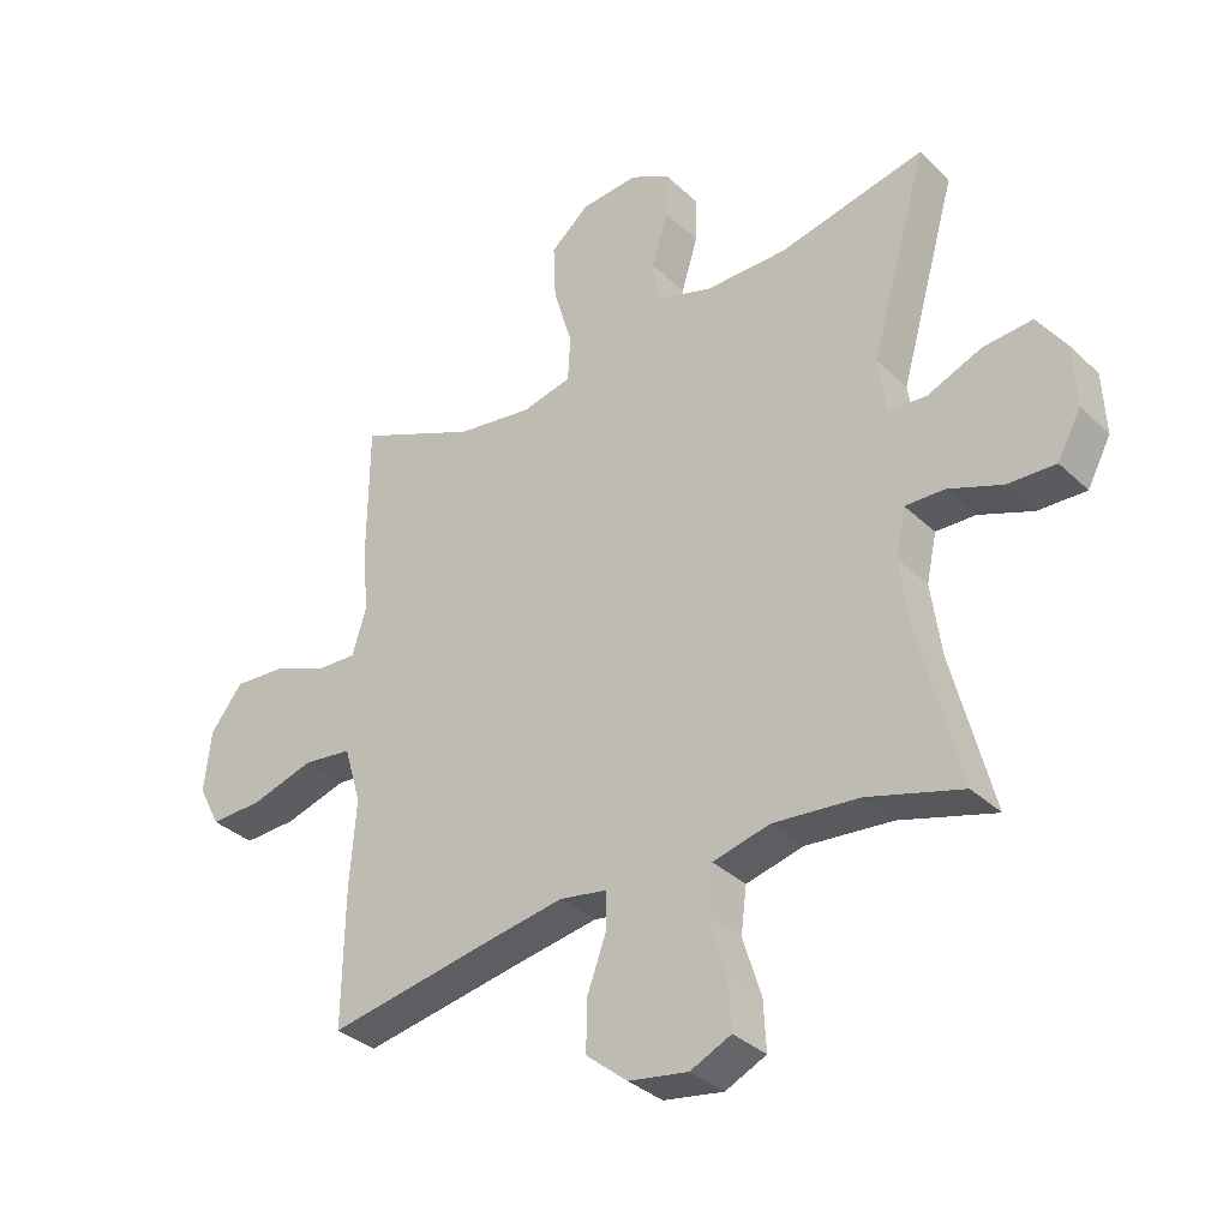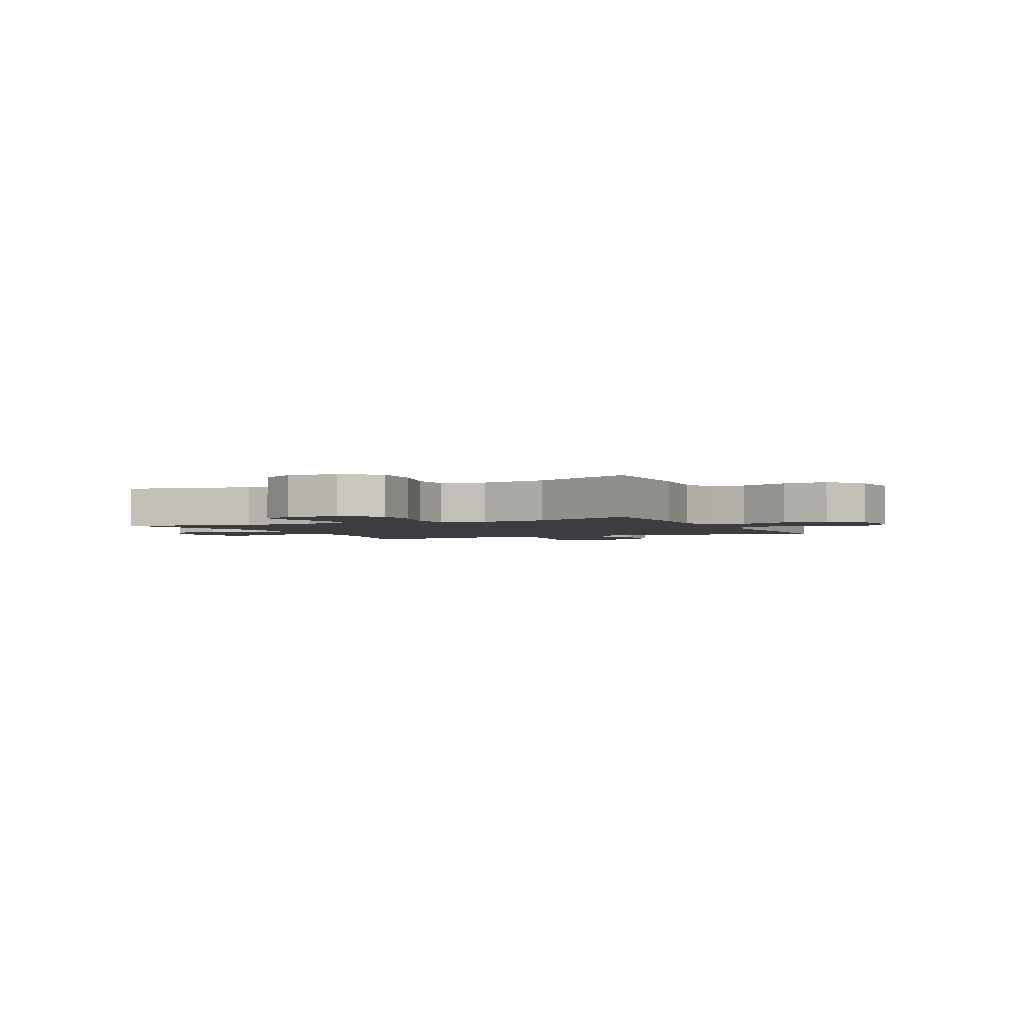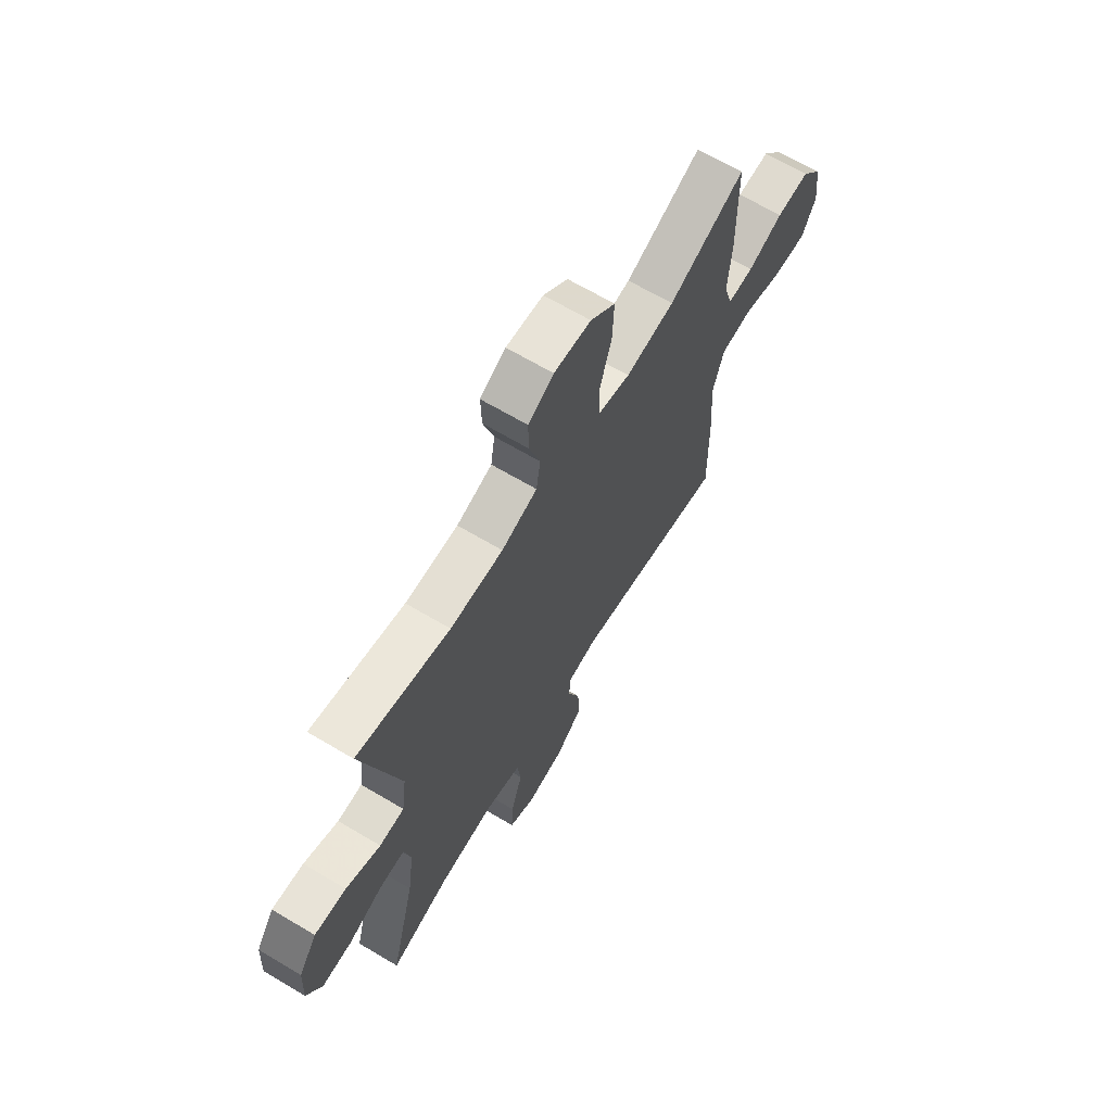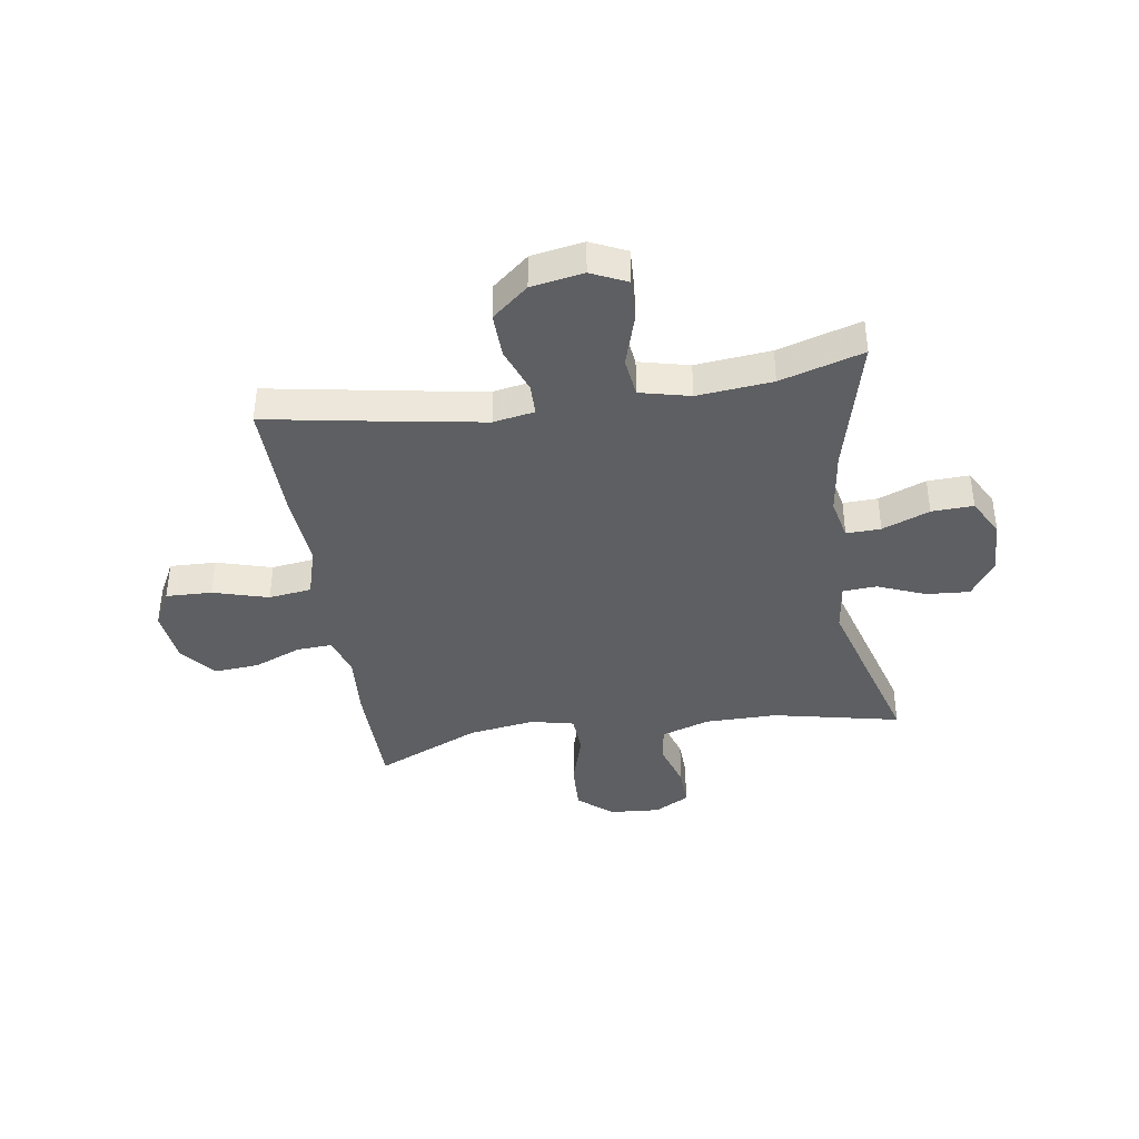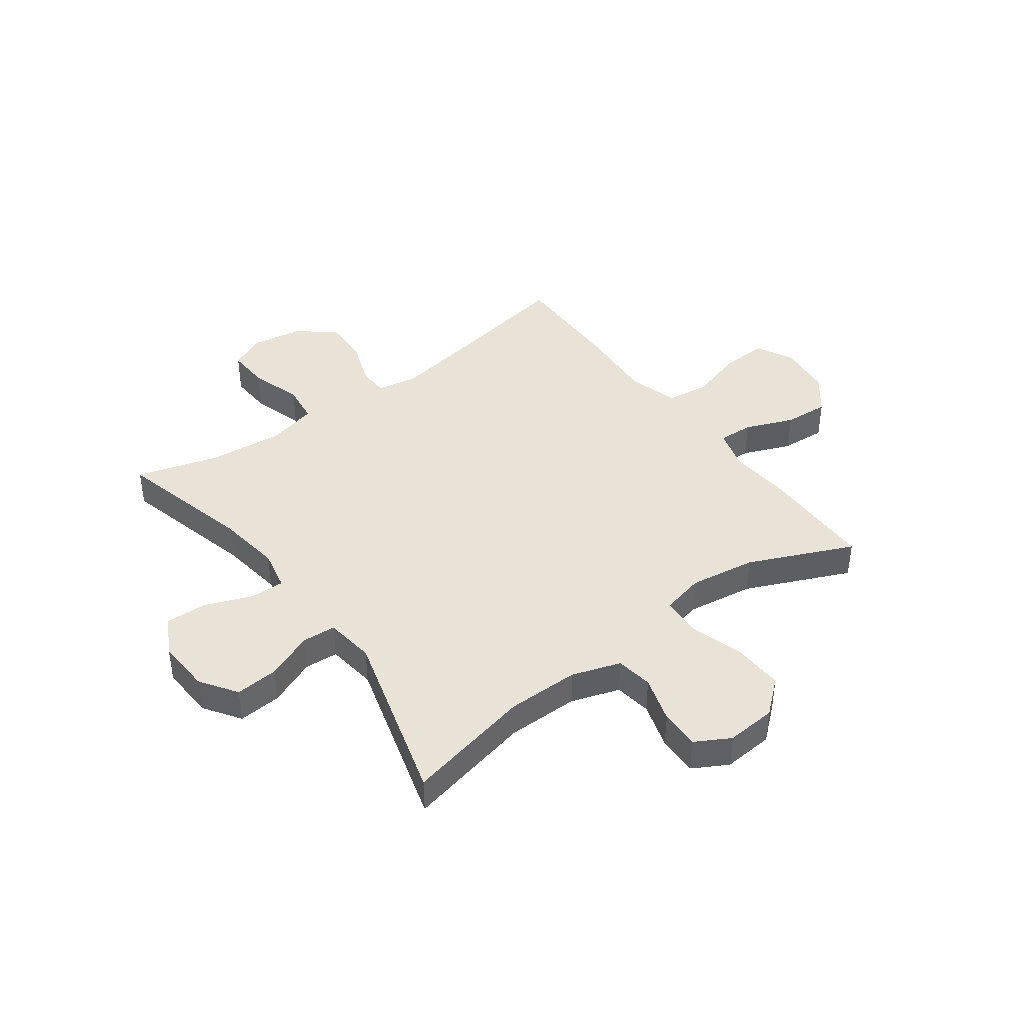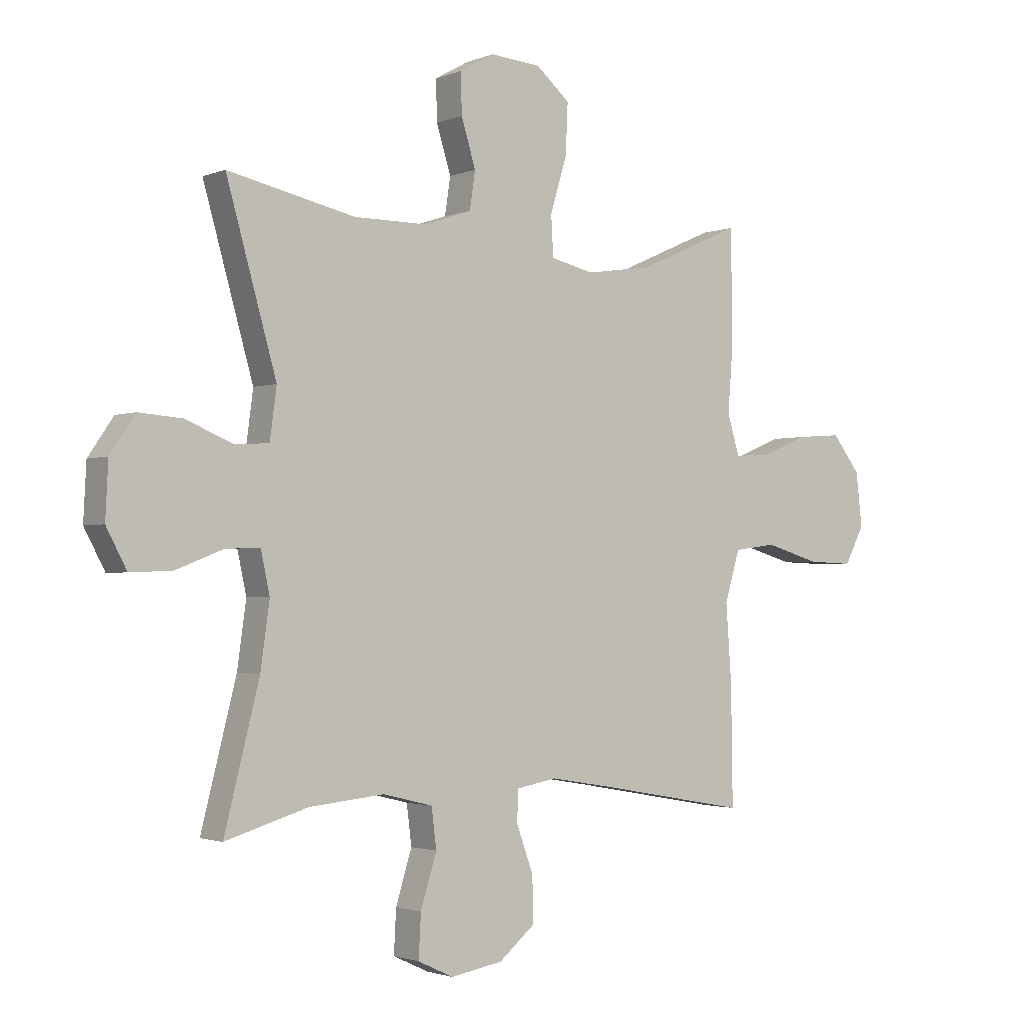
<metadata>
{"format":"obj","ext":"obj","renderer":"f3d","projection":"perspective","resolution":1024,"background":"white","views":[{"elev":-34.3,"azim":-141.3,"up":"+Z"},{"elev":-2.4,"azim":25.5,"up":"+Y"},{"elev":66.5,"azim":-59.2,"up":"+Z"},{"elev":-39.7,"azim":-171.1,"up":"+Y"},{"elev":41.8,"azim":-36.4,"up":"+Y"},{"elev":-1.9,"azim":-36.2,"up":"+Z"}]}
</metadata>
<code>
v 0.5 0.07 0.5
v 0.502 0.07 0.293
v 0.493 0.07 0.178
v 0.515 0.07 0.106
v 0.578 0.07 0.109
v 0.665 0.07 0.144
v 0.746 0.07 0.15
v 0.797 0.07 0.085
v 0.808 0.07 -0.012
v 0.773 0.07 -0.079
v 0.69 0.07 -0.076
v 0.591 0.07 -0.047
v 0.514 0.07 -0.057
v 0.487 0.07 -0.148
v 0.497 0.07 -0.285
v 0.5 0.07 -0.5
v 0.231 0.07 -0.452
v 0.116 0.07 -0.433
v 0.042 0.07 -0.446
v 0.041 0.07 -0.503
v 0.071 0.07 -0.585
v 0.073 0.07 -0.666
v 0.008 0.07 -0.72
v -0.086 0.07 -0.736
v -0.15 0.07 -0.706
v -0.146 0.07 -0.629
v -0.117 0.07 -0.536
v -0.126 0.07 -0.465
v -0.216 0.07 -0.443
v -0.351 0.07 -0.456
v -0.5 0.07 -0.5
v -0.437 0.07 -0.253
v -0.421 0.07 -0.138
v -0.437 0.07 -0.064
v -0.499 0.07 -0.066
v -0.584 0.07 -0.099
v -0.659 0.07 -0.102
v -0.696 0.07 -0.033
v -0.691 0.07 0.065
v -0.646 0.07 0.131
v -0.568 0.07 0.125
v -0.483 0.07 0.09
v -0.422 0.07 0.094
v -0.41 0.07 0.184
v -0.5 0.07 0.5
v -0.271 0.07 0.45
v -0.141 0.07 0.45
v -0.053 0.07 0.479
v -0.043 0.07 0.546
v -0.069 0.07 0.63
v -0.071 0.07 0.702
v -0.008 0.07 0.737
v 0.083 0.07 0.73
v 0.144 0.07 0.678
v 0.14 0.07 0.588
v 0.11 0.07 0.489
v 0.114 0.07 0.417
v 0.192 0.07 0.399
v 0.312 0.07 0.417
v 0.5 0 0.5
v 0.502 0 0.293
v 0.493 0 0.178
v 0.515 0 0.106
v 0.578 0 0.109
v 0.665 0 0.144
v 0.746 0 0.15
v 0.797 0 0.085
v 0.808 0 -0.012
v 0.773 0 -0.079
v 0.69 0 -0.076
v 0.591 0 -0.047
v 0.514 0 -0.057
v 0.487 0 -0.148
v 0.497 0 -0.285
v 0.5 0 -0.5
v 0.231 0 -0.452
v 0.116 0 -0.433
v 0.042 0 -0.446
v 0.041 0 -0.503
v 0.071 0 -0.585
v 0.073 0 -0.666
v 0.008 0 -0.72
v -0.086 0 -0.736
v -0.15 0 -0.706
v -0.146 0 -0.629
v -0.117 0 -0.536
v -0.126 0 -0.465
v -0.216 0 -0.443
v -0.351 0 -0.456
v -0.5 0 -0.5
v -0.437 0 -0.253
v -0.421 0 -0.138
v -0.437 0 -0.064
v -0.499 0 -0.066
v -0.584 0 -0.099
v -0.659 0 -0.102
v -0.696 0 -0.033
v -0.691 0 0.065
v -0.646 0 0.131
v -0.568 0 0.125
v -0.483 0 0.09
v -0.422 0 0.094
v -0.41 0 0.184
v -0.5 0 0.5
v -0.271 0 0.45
v -0.141 0 0.45
v -0.053 0 0.479
v -0.043 0 0.546
v -0.069 0 0.63
v -0.071 0 0.702
v -0.008 0 0.737
v 0.083 0 0.73
v 0.144 0 0.678
v 0.14 0 0.588
v 0.11 0 0.489
v 0.114 0 0.417
v 0.192 0 0.399
v 0.312 0 0.417
f 54 55 56
f 53 54 56
f 52 53 56
f 51 52 56
f 50 51 56
f 49 50 56
f 48 49 56 57
f 47 48 57
f 46 47 57 58
f 44 45 46
f 43 44 46 58
f 40 41 42
f 39 40 42
f 38 39 42
f 37 38 42
f 36 37 42
f 35 36 42
f 34 35 42 43
f 43 58 59
f 34 43 59
f 33 34 59
f 30 31 32
f 1 2 3
f 59 1 3
f 33 59 3
f 32 33 3
f 30 32 3
f 29 30 3
f 25 26 27
f 24 25 27
f 23 24 27
f 22 23 27
f 21 22 27
f 20 21 27
f 19 20 27 28
f 14 15 16 17
f 13 14 17 18
f 10 11 12
f 9 10 12
f 8 9 12
f 7 8 12
f 6 7 12
f 5 6 12
f 4 5 12 13
f 19 28 29
f 18 19 29
f 13 18 29
f 4 13 29
f 3 4 29
f 115 114 113
f 115 113 112
f 115 112 111
f 115 111 110
f 115 110 109
f 115 109 108
f 116 115 108 107
f 116 107 106
f 117 116 106 105
f 105 104 103
f 117 105 103 102
f 101 100 99
f 101 99 98
f 101 98 97
f 101 97 96
f 101 96 95
f 101 95 94
f 102 101 94 93
f 118 117 102
f 118 102 93
f 118 93 92
f 91 90 89
f 62 61 60
f 62 60 118
f 62 118 92
f 62 92 91
f 62 91 89
f 62 89 88
f 86 85 84
f 86 84 83
f 86 83 82
f 86 82 81
f 86 81 80
f 86 80 79
f 87 86 79 78
f 76 75 74 73
f 77 76 73 72
f 71 70 69
f 71 69 68
f 71 68 67
f 71 67 66
f 71 66 65
f 71 65 64
f 72 71 64 63
f 88 87 78
f 88 78 77
f 88 77 72
f 88 72 63
f 88 63 62
f 1 60 61 2
f 2 61 62 3
f 3 62 63 4
f 4 63 64 5
f 5 64 65 6
f 6 65 66 7
f 7 66 67 8
f 8 67 68 9
f 9 68 69 10
f 10 69 70 11
f 11 70 71 12
f 12 71 72 13
f 13 72 73 14
f 14 73 74 15
f 15 74 75 16
f 16 75 76 17
f 17 76 77 18
f 18 77 78 19
f 19 78 79 20
f 20 79 80 21
f 21 80 81 22
f 22 81 82 23
f 23 82 83 24
f 24 83 84 25
f 25 84 85 26
f 26 85 86 27
f 27 86 87 28
f 28 87 88 29
f 29 88 89 30
f 30 89 90 31
f 31 90 91 32
f 32 91 92 33
f 33 92 93 34
f 34 93 94 35
f 35 94 95 36
f 36 95 96 37
f 37 96 97 38
f 38 97 98 39
f 39 98 99 40
f 40 99 100 41
f 41 100 101 42
f 42 101 102 43
f 43 102 103 44
f 44 103 104 45
f 45 104 105 46
f 46 105 106 47
f 47 106 107 48
f 48 107 108 49
f 49 108 109 50
f 50 109 110 51
f 51 110 111 52
f 52 111 112 53
f 53 112 113 54
f 54 113 114 55
f 55 114 115 56
f 56 115 116 57
f 57 116 117 58
f 58 117 118 59
f 59 118 60 1

</code>
